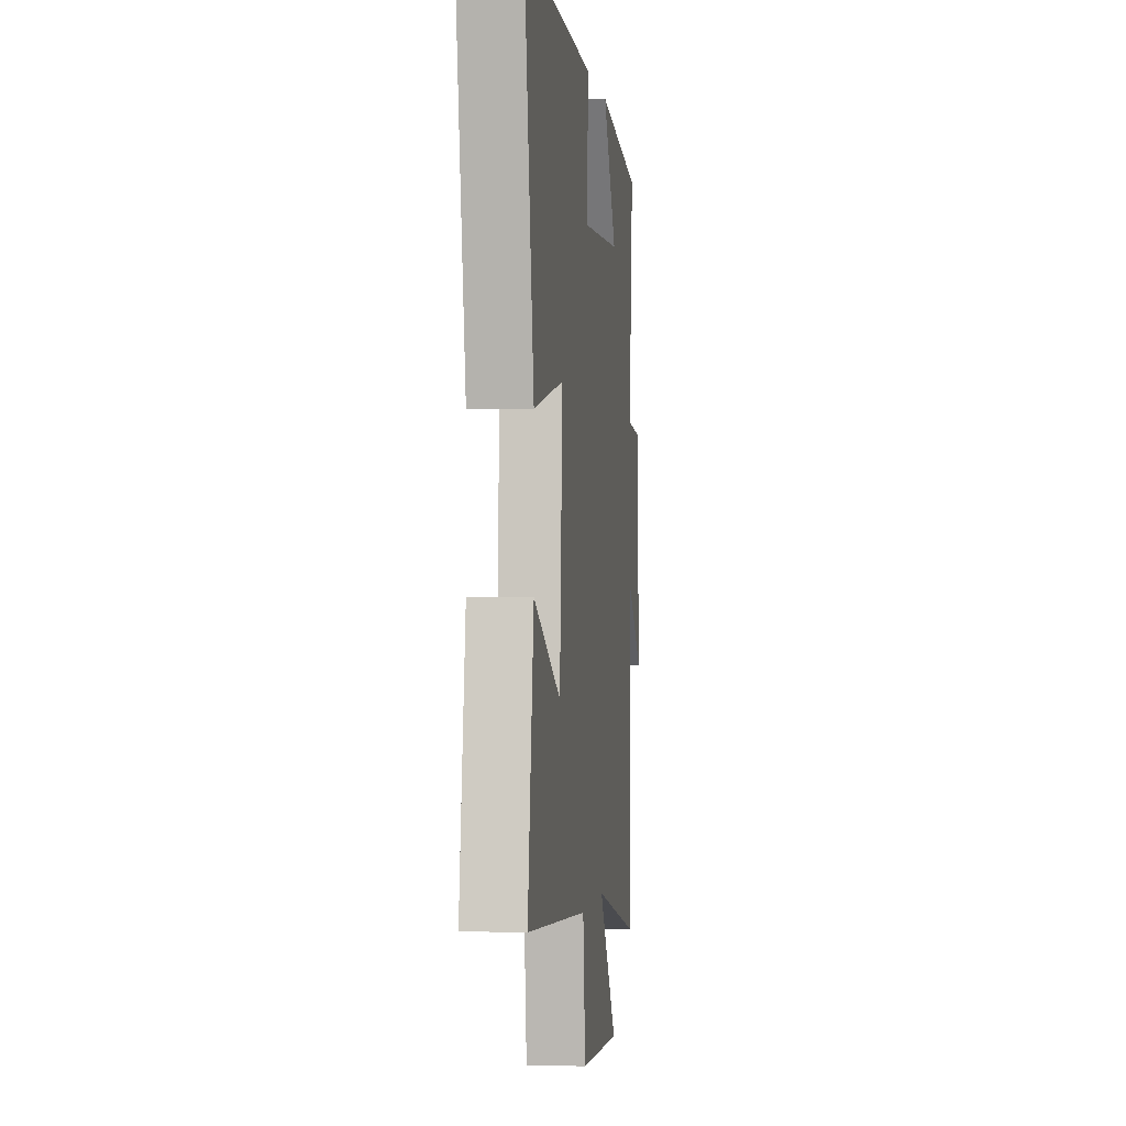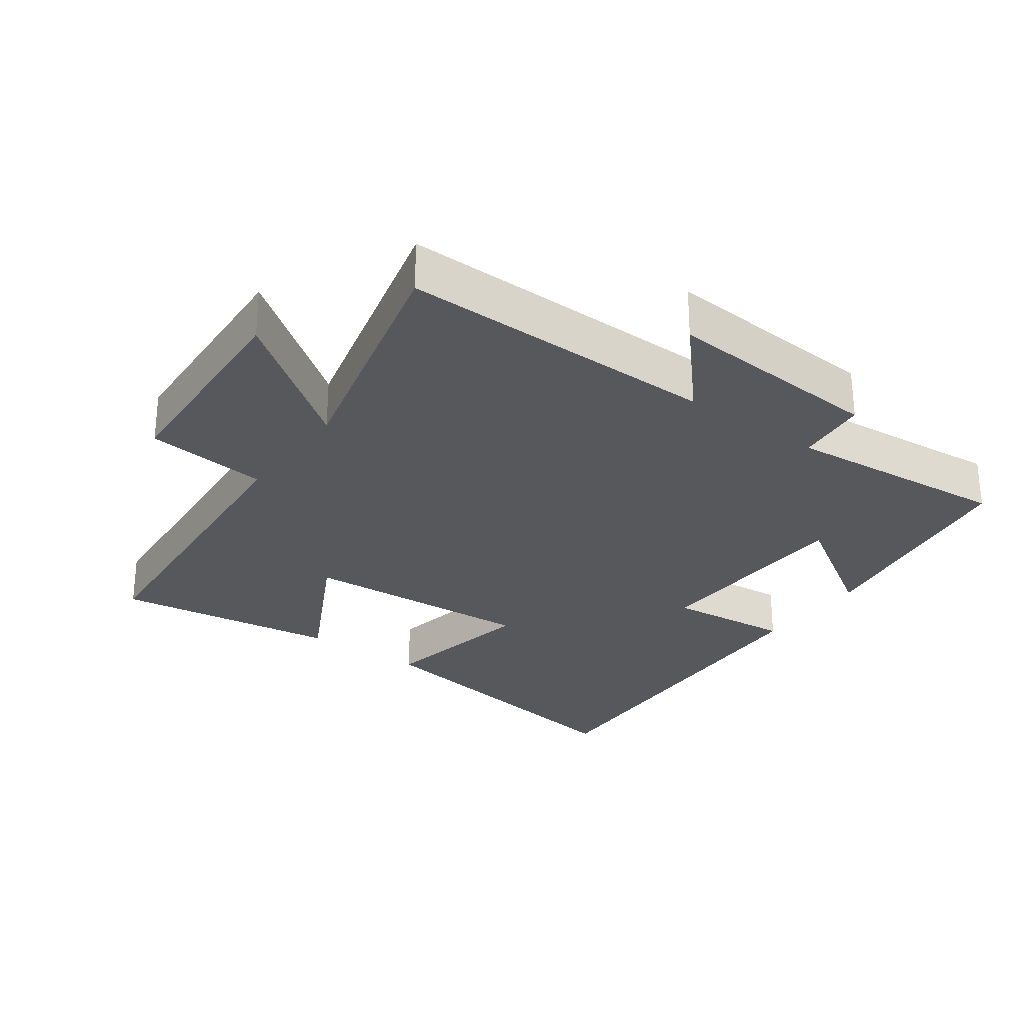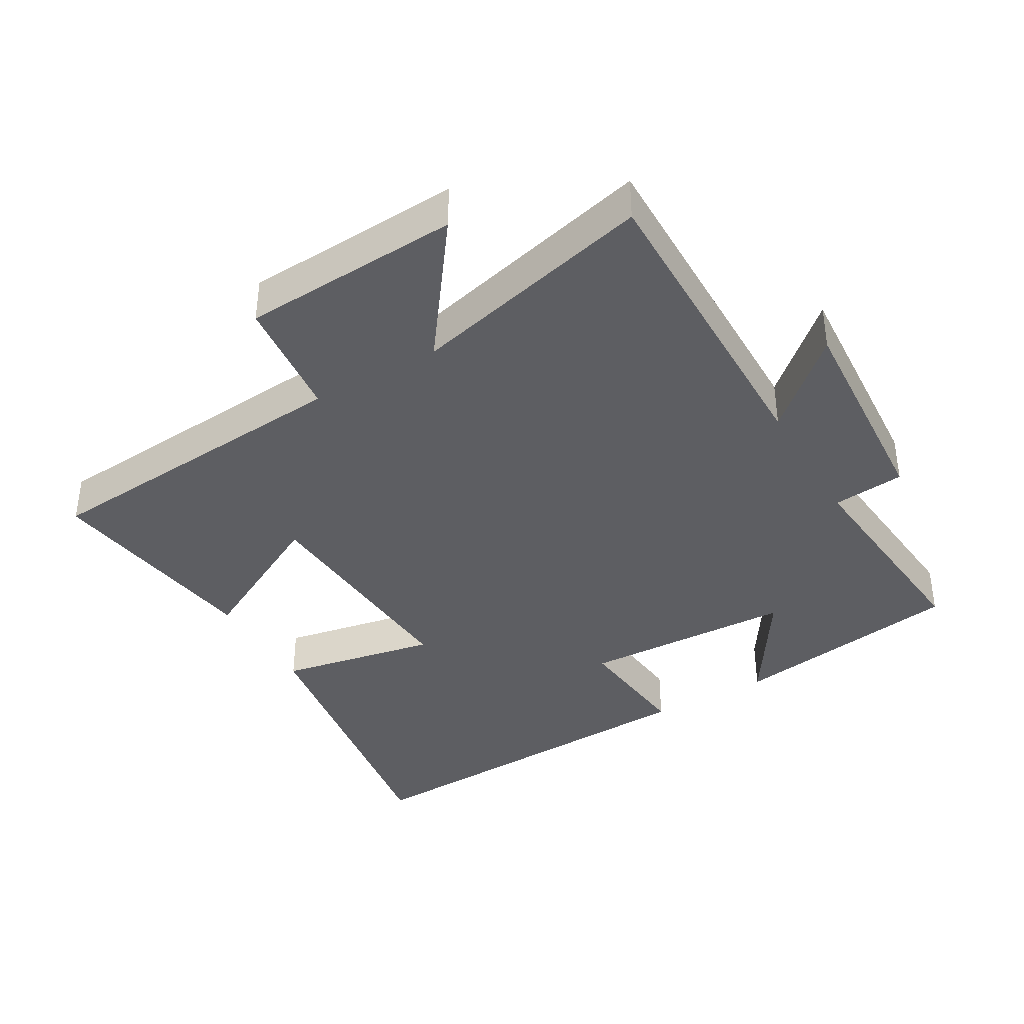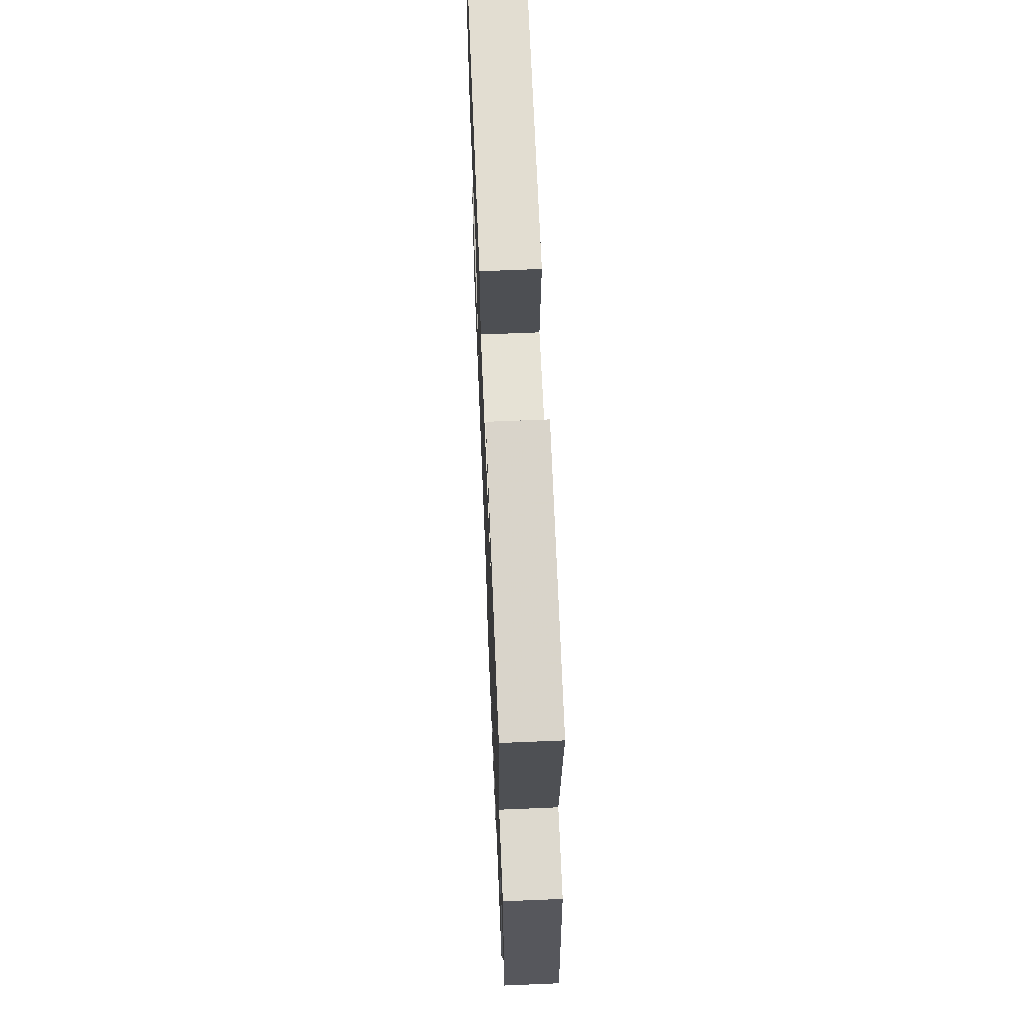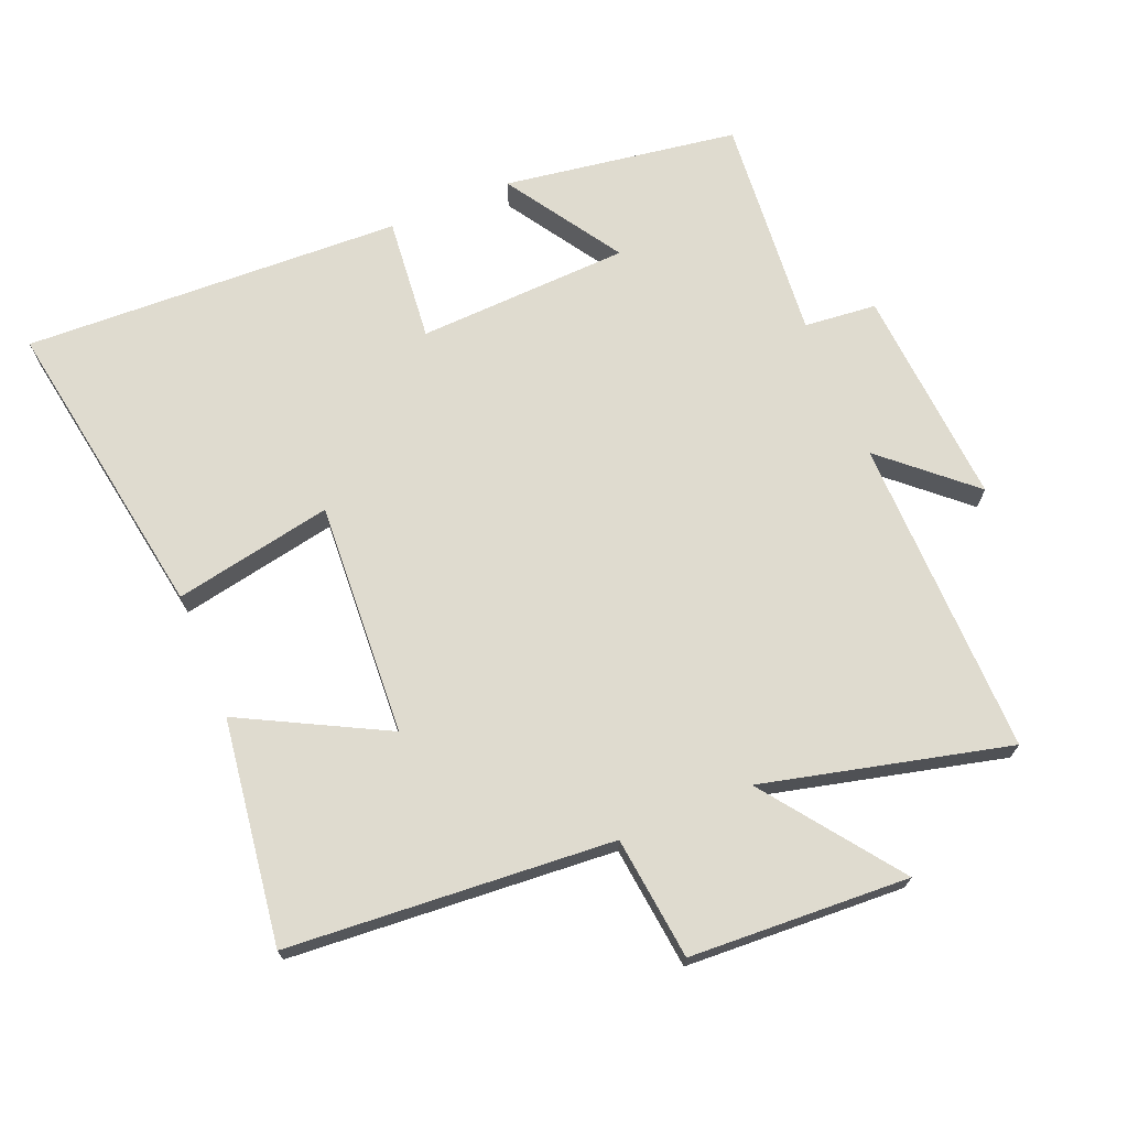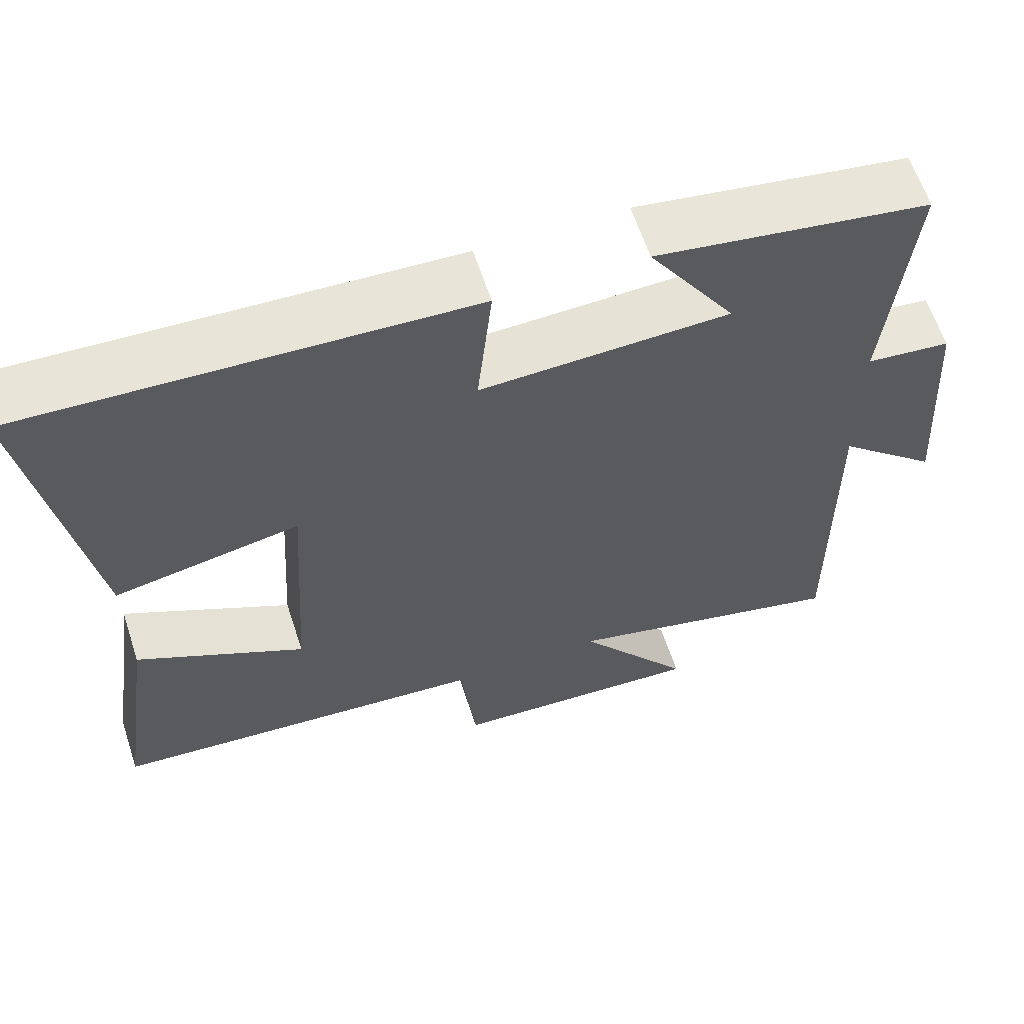
<metadata>
{"format":"obj","ext":"obj","renderer":"f3d","projection":"perspective","resolution":1024,"background":"white","views":[{"elev":-0.4,"azim":97.0,"up":"+Z"},{"elev":-28.2,"azim":-126.0,"up":"+Y"},{"elev":-38.6,"azim":-149.8,"up":"+Y"},{"elev":66.0,"azim":-92.4,"up":"+Z"},{"elev":70.4,"azim":157.3,"up":"+Y"},{"elev":62.2,"azim":161.8,"up":"+Z"}]}
</metadata>
<code>
v -0.531 0.07 0.445
v -0.181 0.07 0.5
v -0.292 0.07 0.326
v 0.026 0.07 0.314
v 0.007 0.07 0.5
v 0.574 0.07 0.525
v 0.5 0.07 0.065
v 0.263 0.07 0.11
v 0.285 0.07 -0.24
v 0.5 0.07 -0.127
v 0.548 0.07 -0.462
v 0.062 0.07 -0.5
v 0.042 0.07 -0.684
v -0.286 0.07 -0.702
v -0.138 0.07 -0.5
v -0.505 0.07 -0.591
v -0.5 0.07 -0.113
v -0.63 0.07 -0.23
v -0.608 0.07 0.098
v -0.5 0.07 0.109
v -0.531 0 0.445
v -0.181 0 0.5
v -0.292 0 0.326
v 0.026 0 0.314
v 0.007 0 0.5
v 0.574 0 0.525
v 0.5 0 0.065
v 0.263 0 0.11
v 0.285 0 -0.24
v 0.5 0 -0.127
v 0.548 0 -0.462
v 0.062 0 -0.5
v 0.042 0 -0.684
v -0.286 0 -0.702
v -0.138 0 -0.5
v -0.505 0 -0.591
v -0.5 0 -0.113
v -0.63 0 -0.23
v -0.608 0 0.098
v -0.5 0 0.109
f 17 18 19 20
f 15 16 17
f 15 17 20
f 12 13 14 15
f 11 12 15
f 10 11 15
f 9 10 15
f 8 9 15 20
f 6 7 8
f 5 6 8
f 4 5 8
f 3 4 8 20
f 1 2 3 20
f 40 39 38 37
f 37 36 35
f 40 37 35
f 35 34 33 32
f 35 32 31
f 35 31 30
f 35 30 29
f 40 35 29 28
f 28 27 26
f 28 26 25
f 28 25 24
f 40 28 24 23
f 40 23 22 21
f 1 21 22 2
f 2 22 23 3
f 3 23 24 4
f 4 24 25 5
f 5 25 26 6
f 6 26 27 7
f 7 27 28 8
f 8 28 29 9
f 9 29 30 10
f 10 30 31 11
f 11 31 32 12
f 12 32 33 13
f 13 33 34 14
f 14 34 35 15
f 15 35 36 16
f 16 36 37 17
f 17 37 38 18
f 18 38 39 19
f 19 39 40 20
f 20 40 21 1

</code>
